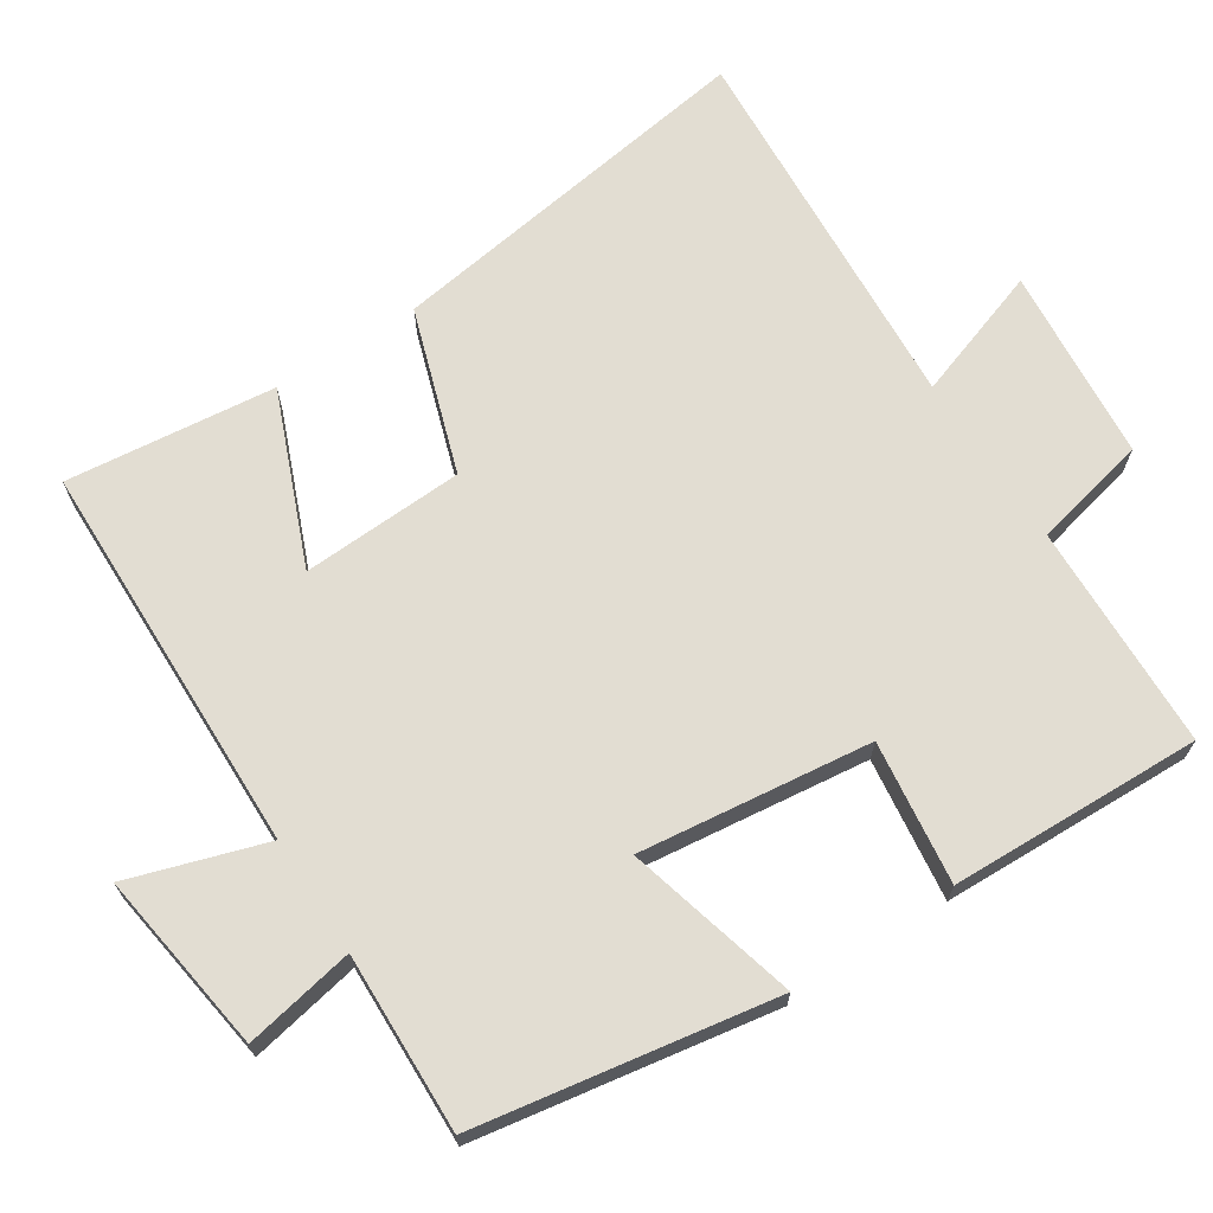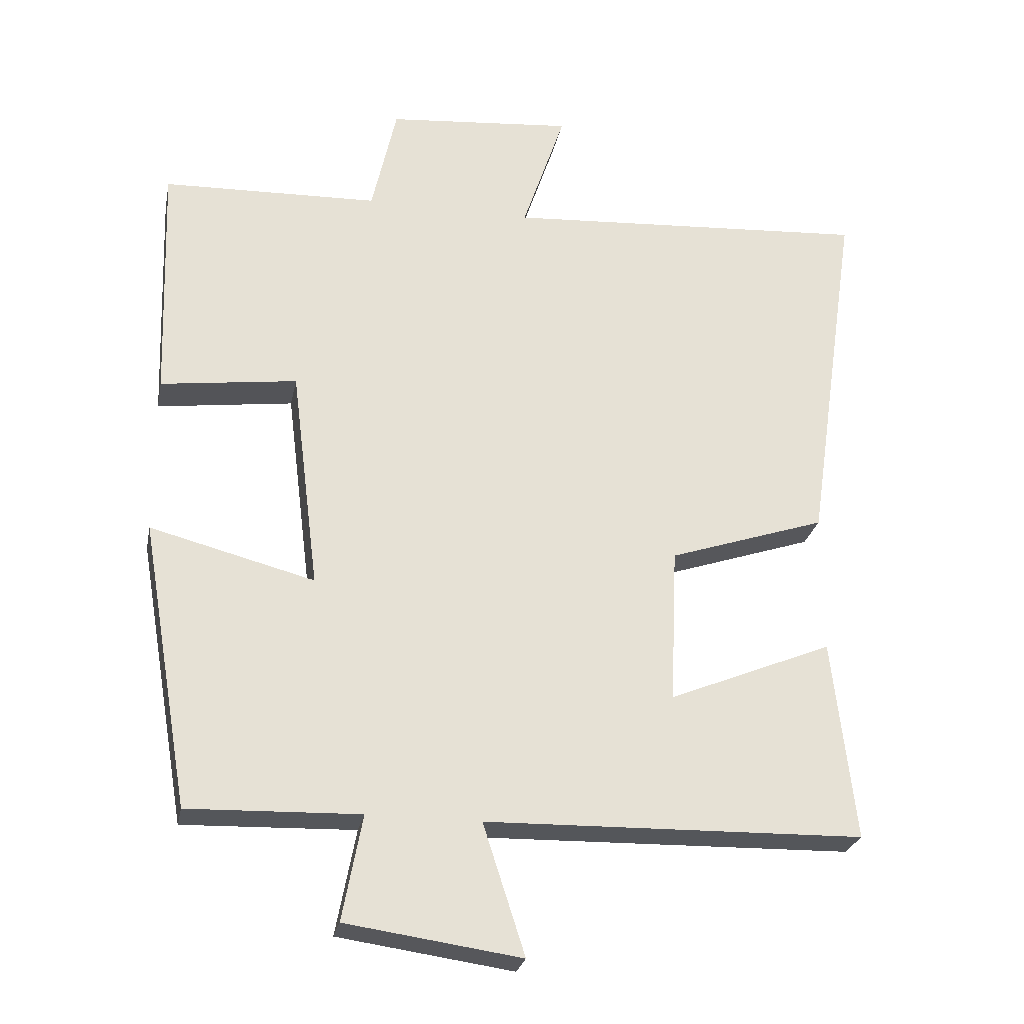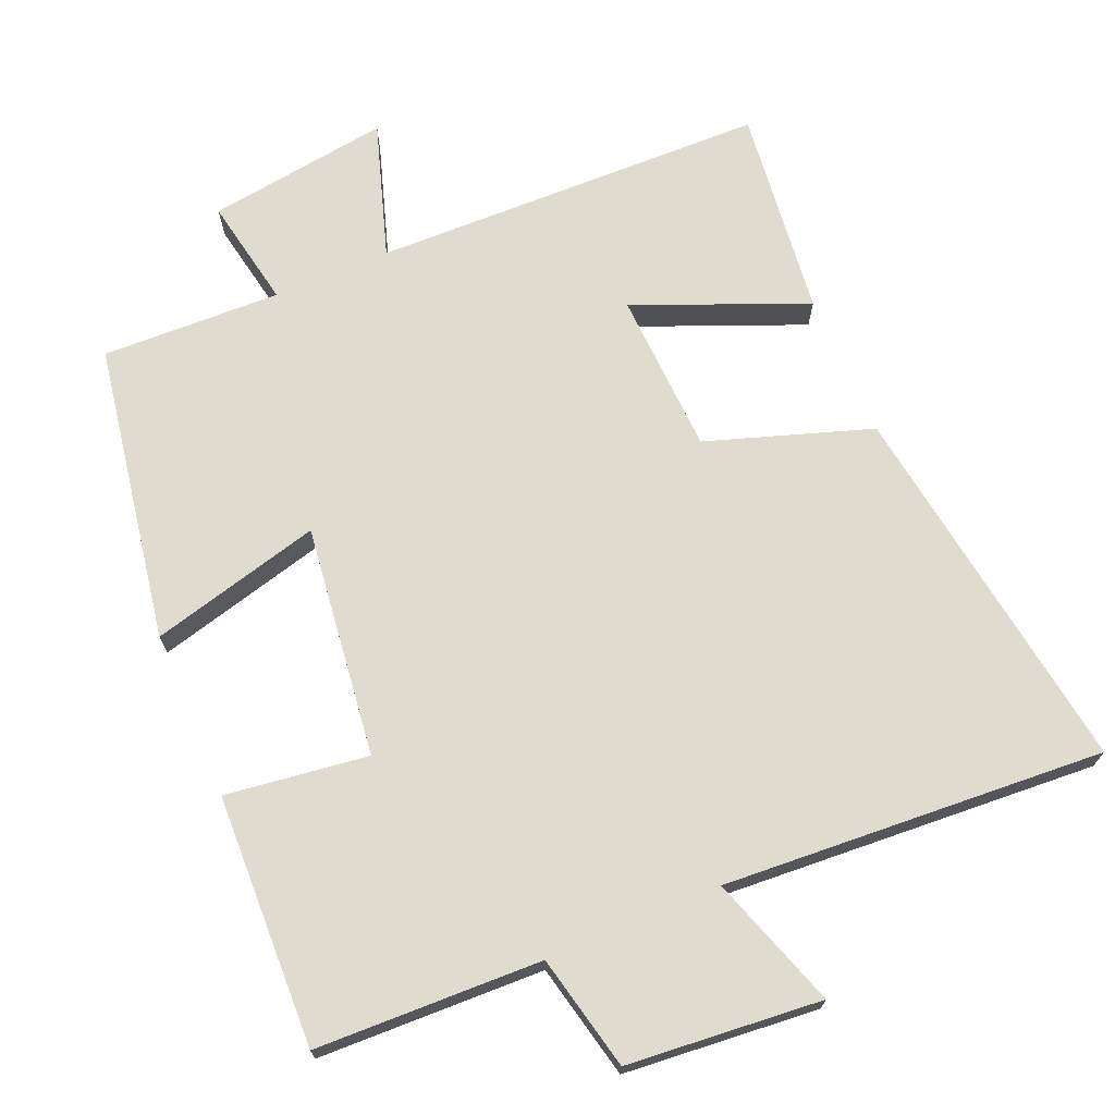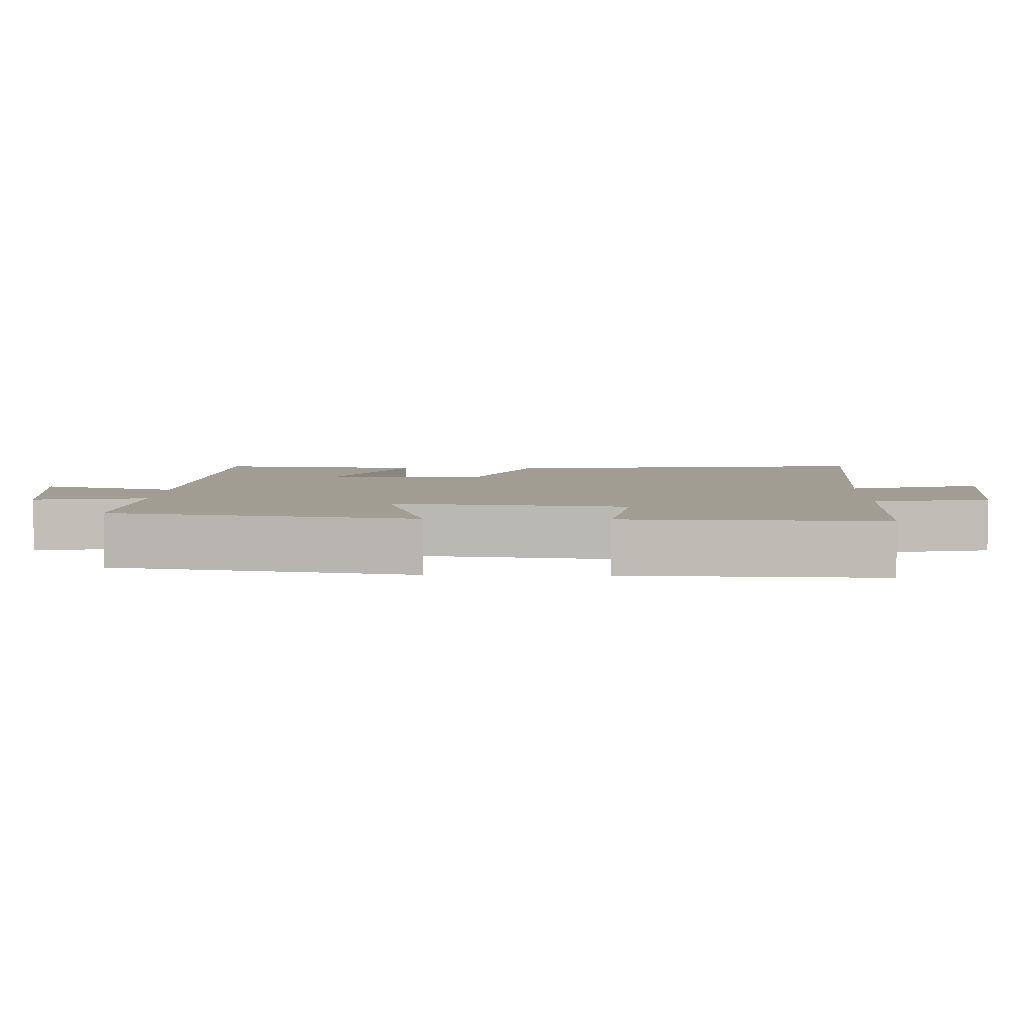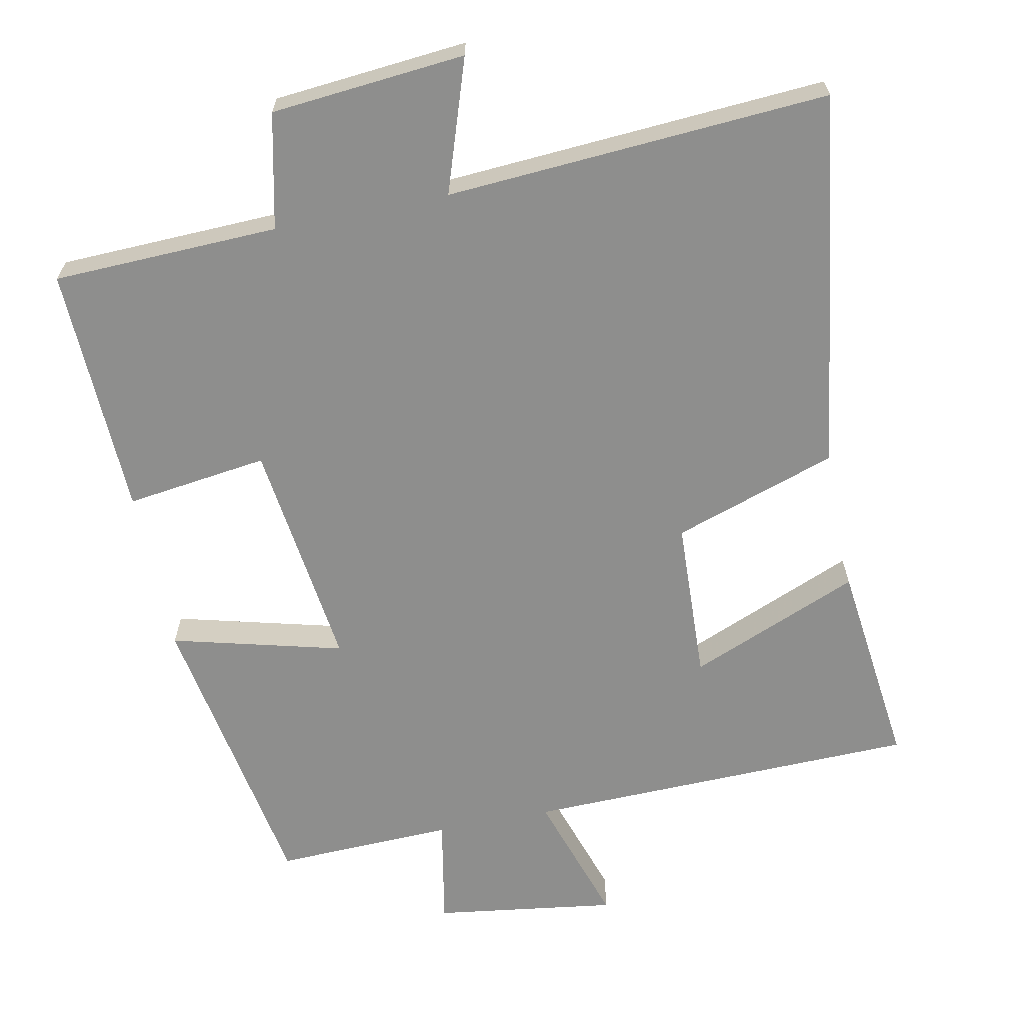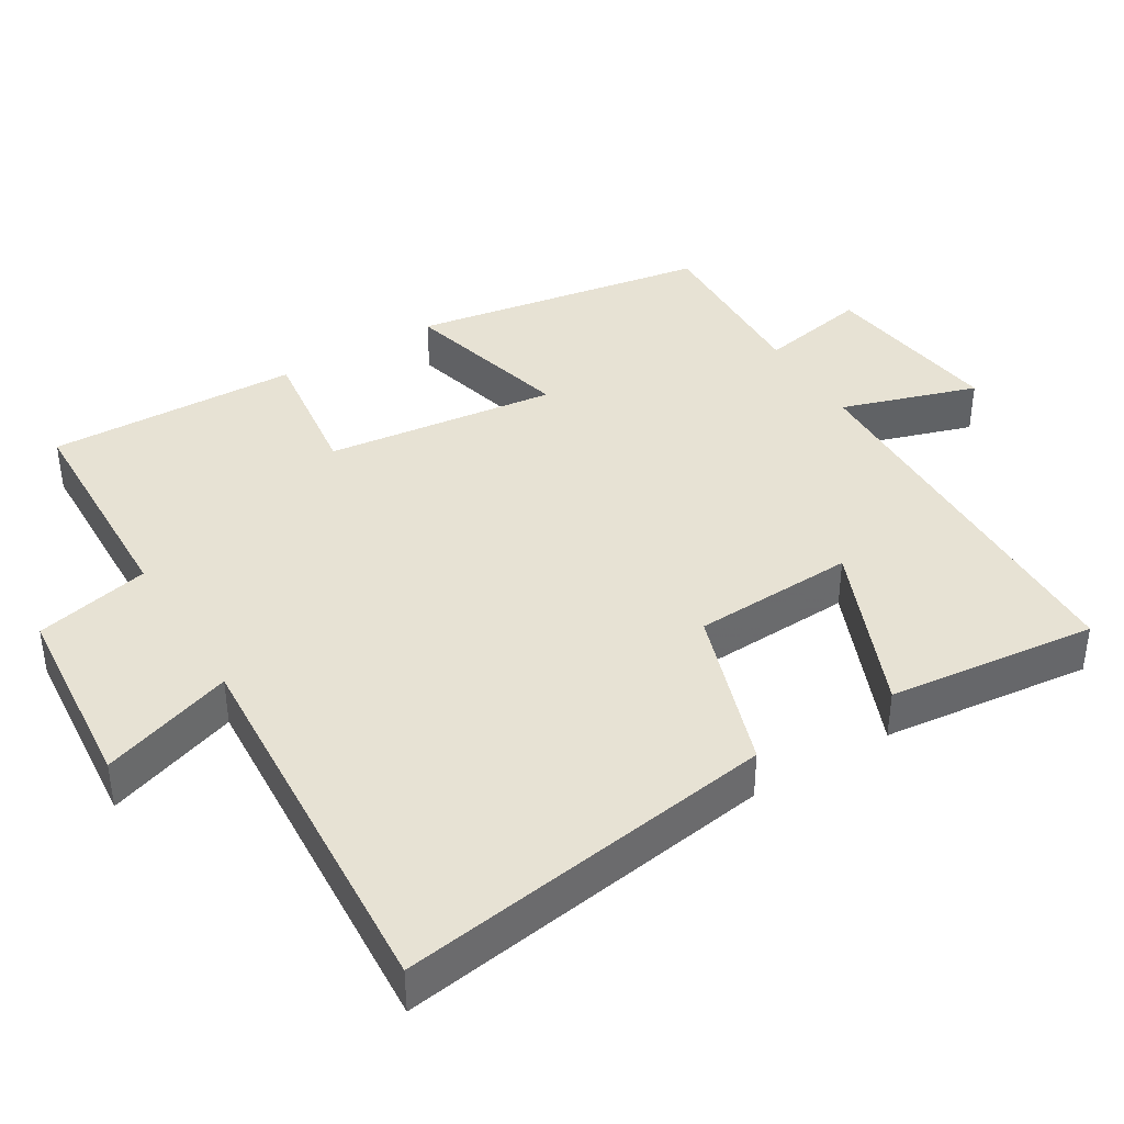
<metadata>
{"format":"obj","ext":"obj","renderer":"f3d","projection":"perspective","resolution":1024,"background":"white","views":[{"elev":68.3,"azim":-123.1,"up":"+Y"},{"elev":-26.1,"azim":-11.1,"up":"+Z"},{"elev":70.3,"azim":-23.0,"up":"+Y"},{"elev":4.7,"azim":-87.9,"up":"+Y"},{"elev":-64.8,"azim":11.5,"up":"+Y"},{"elev":40.0,"azim":58.6,"up":"+Y"}]}
</metadata>
<code>
v -0.512 0.07 0.49
v -0.198 0.07 0.5
v -0.162 0.07 0.66
v 0.108 0.07 0.684
v 0.046 0.07 0.5
v 0.577 0.07 0.534
v 0.5 0.07 0.007
v 0.272 0.07 -0.069
v 0.262 0.07 -0.295
v 0.5 0.07 -0.197
v 0.533 0.07 -0.488
v -0.016 0.07 -0.5
v 0.045 0.07 -0.689
v -0.209 0.07 -0.653
v -0.18 0.07 -0.5
v -0.429 0.07 -0.508
v -0.5 0.07 -0.094
v -0.262 0.07 -0.156
v -0.302 0.07 0.166
v -0.5 0.07 0.14
v -0.512 0 0.49
v -0.198 0 0.5
v -0.162 0 0.66
v 0.108 0 0.684
v 0.046 0 0.5
v 0.577 0 0.534
v 0.5 0 0.007
v 0.272 0 -0.069
v 0.262 0 -0.295
v 0.5 0 -0.197
v 0.533 0 -0.488
v -0.016 0 -0.5
v 0.045 0 -0.689
v -0.209 0 -0.653
v -0.18 0 -0.5
v -0.429 0 -0.508
v -0.5 0 -0.094
v -0.262 0 -0.156
v -0.302 0 0.166
v -0.5 0 0.14
f 19 20 1 2
f 18 19 2
f 15 16 17 18
f 15 18 2 3
f 12 13 14 15
f 11 12 15
f 10 11 15
f 9 10 15
f 8 9 15 3
f 5 6 7 8
f 5 8 3
f 3 4 5
f 22 21 40 39
f 22 39 38
f 38 37 36 35
f 23 22 38 35
f 35 34 33 32
f 35 32 31
f 35 31 30
f 35 30 29
f 23 35 29 28
f 28 27 26 25
f 23 28 25
f 25 24 23
f 1 21 22 2
f 2 22 23 3
f 3 23 24 4
f 4 24 25 5
f 5 25 26 6
f 6 26 27 7
f 7 27 28 8
f 8 28 29 9
f 9 29 30 10
f 10 30 31 11
f 11 31 32 12
f 12 32 33 13
f 13 33 34 14
f 14 34 35 15
f 15 35 36 16
f 16 36 37 17
f 17 37 38 18
f 18 38 39 19
f 19 39 40 20
f 20 40 21 1

</code>
